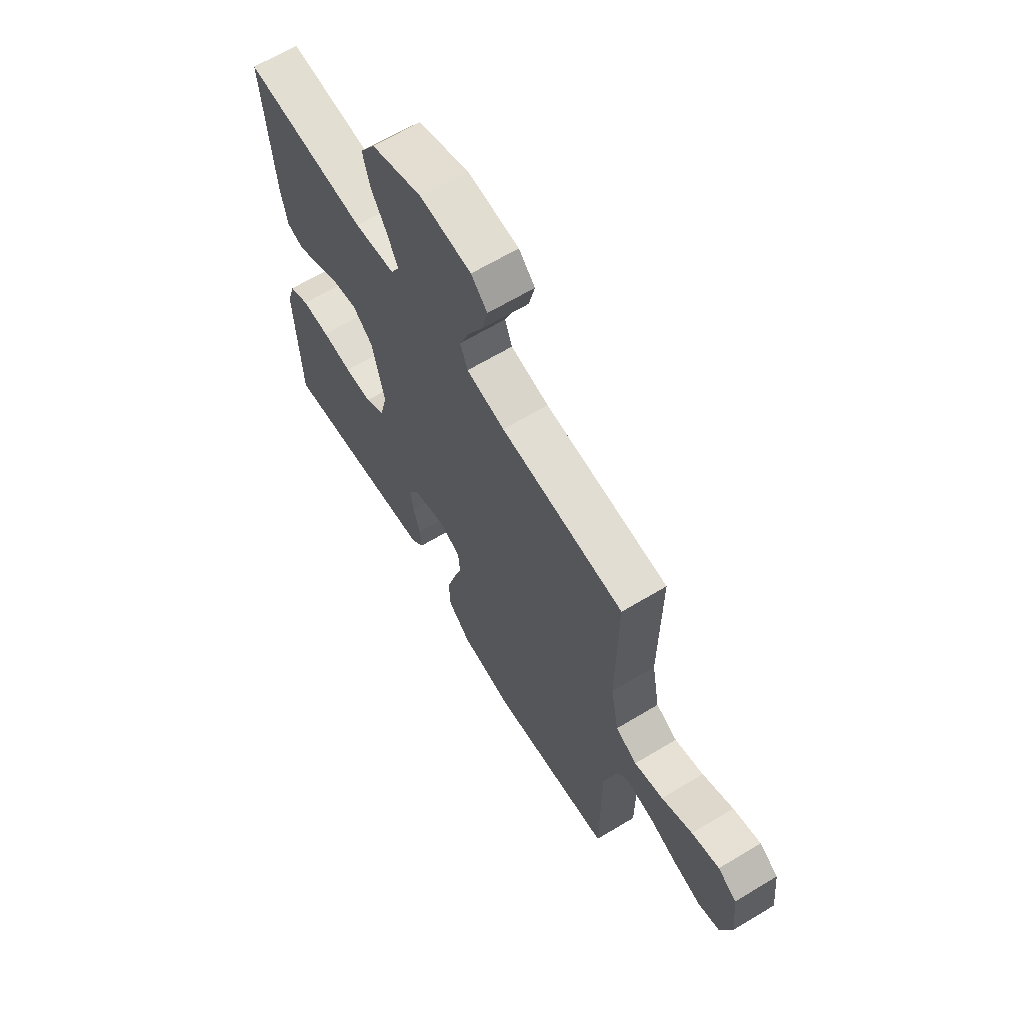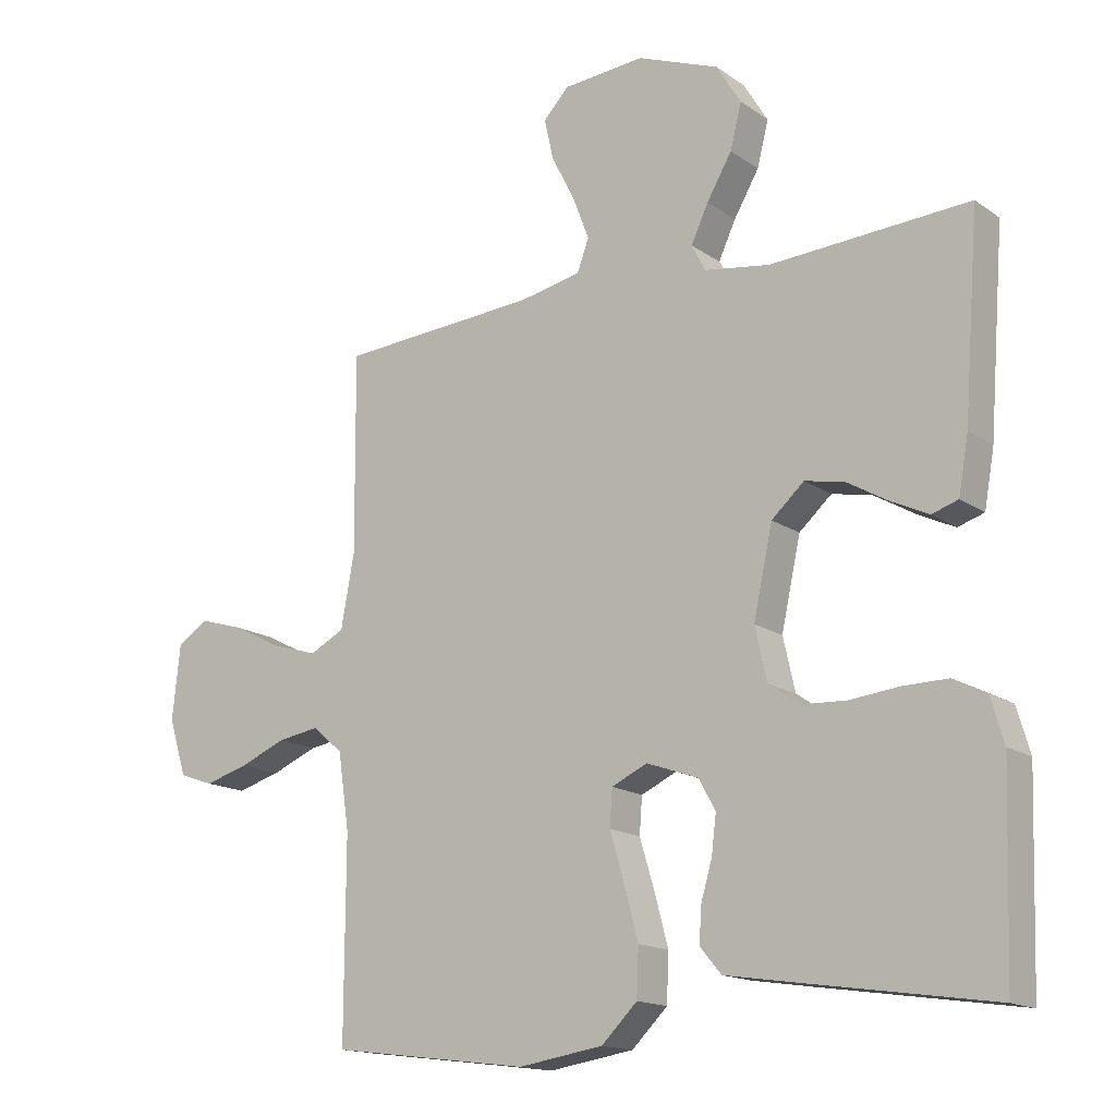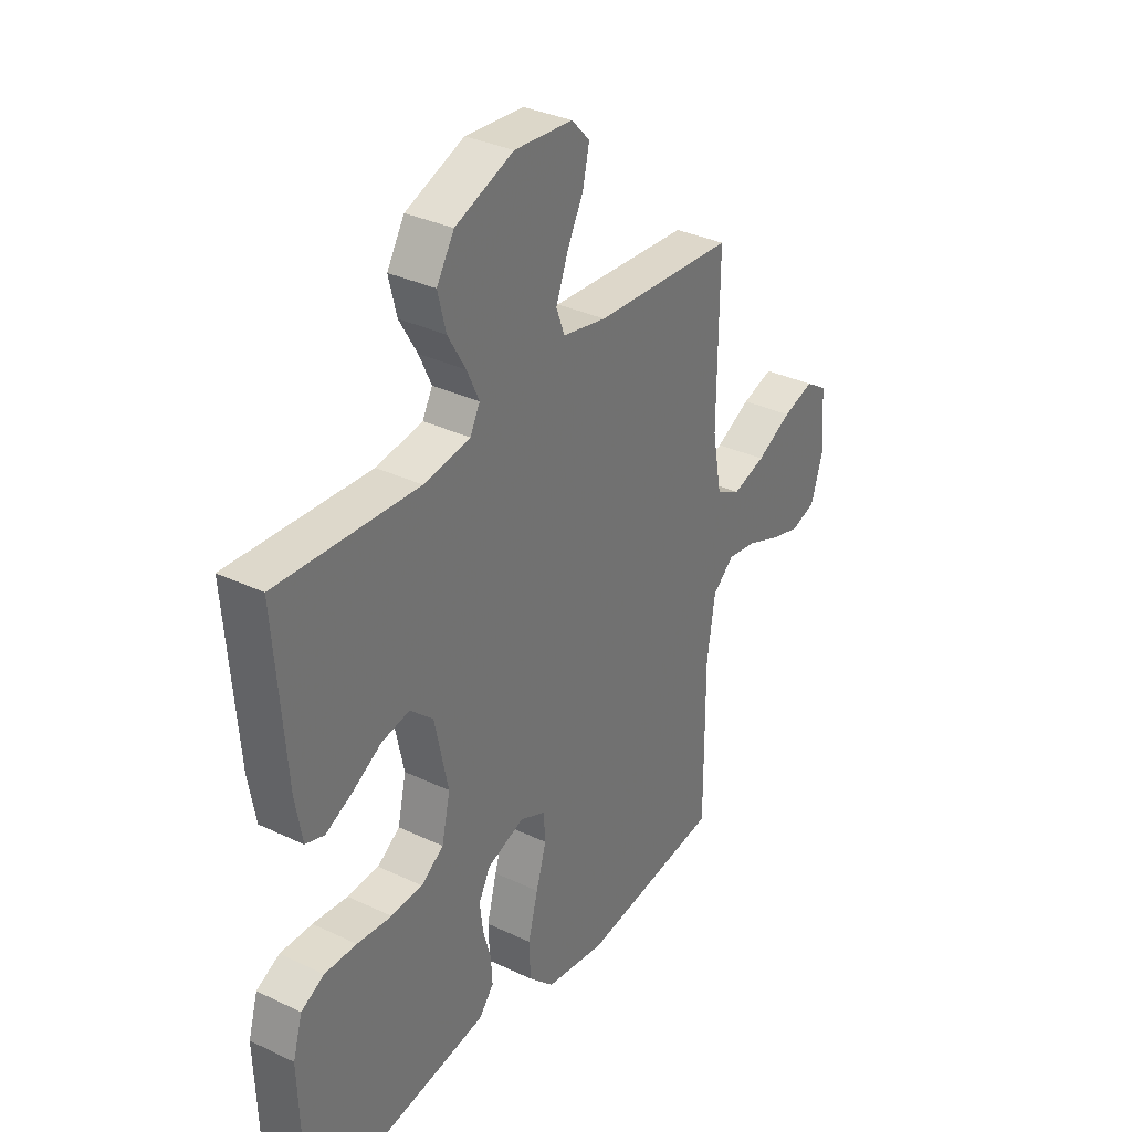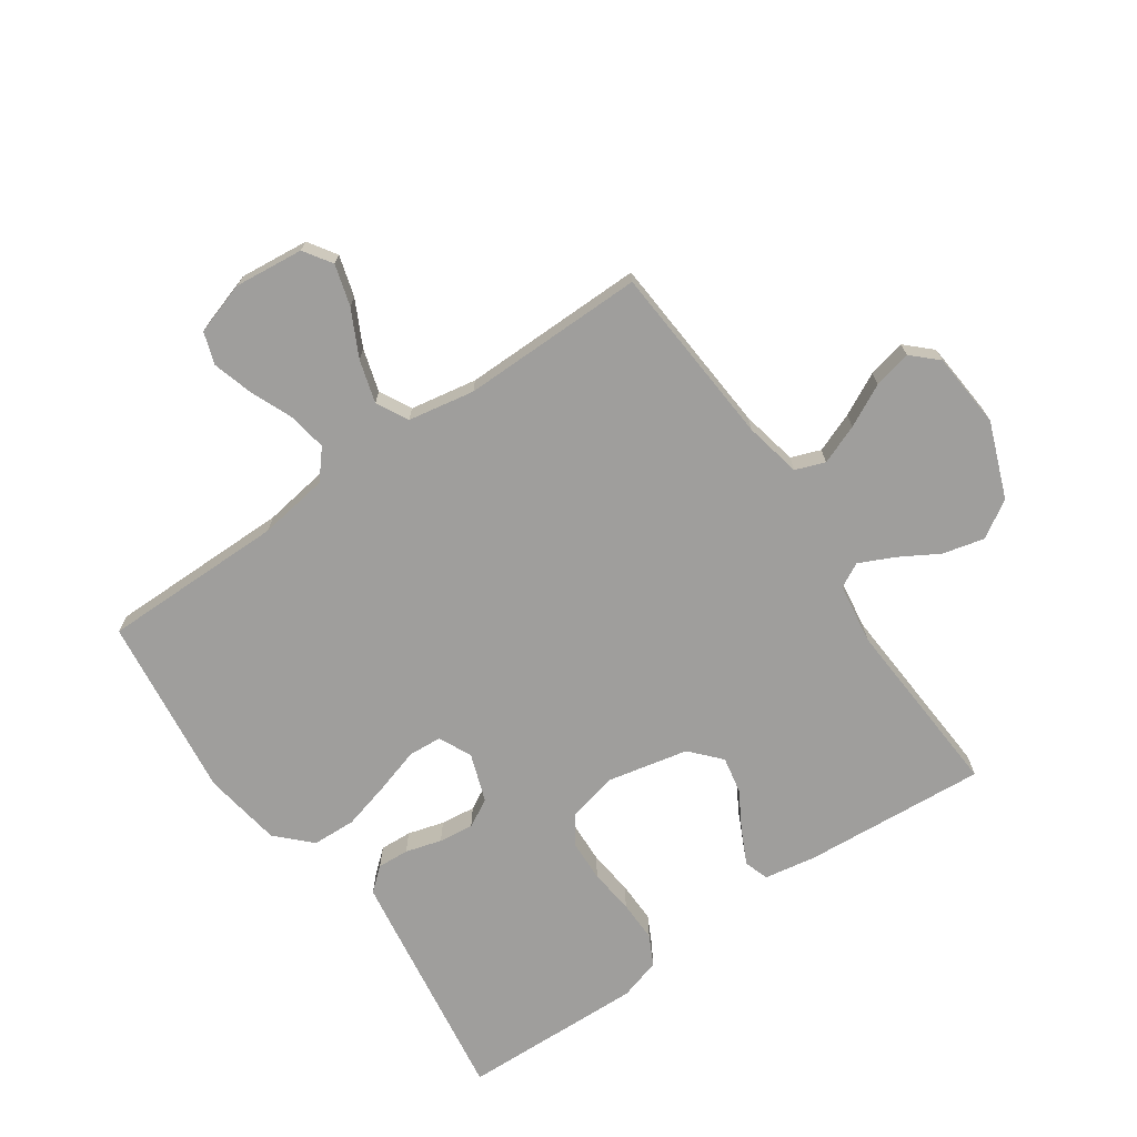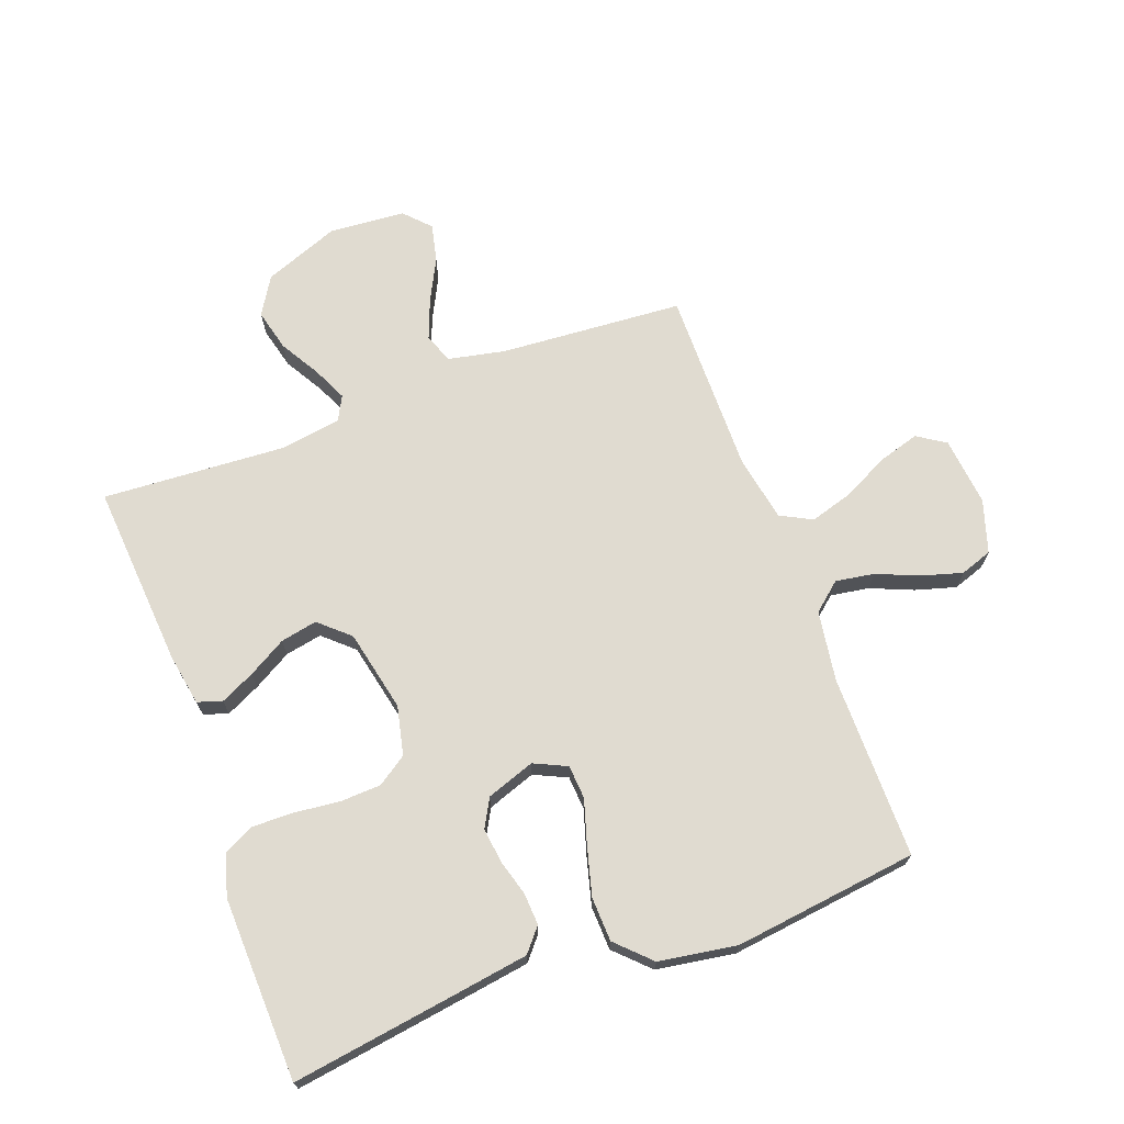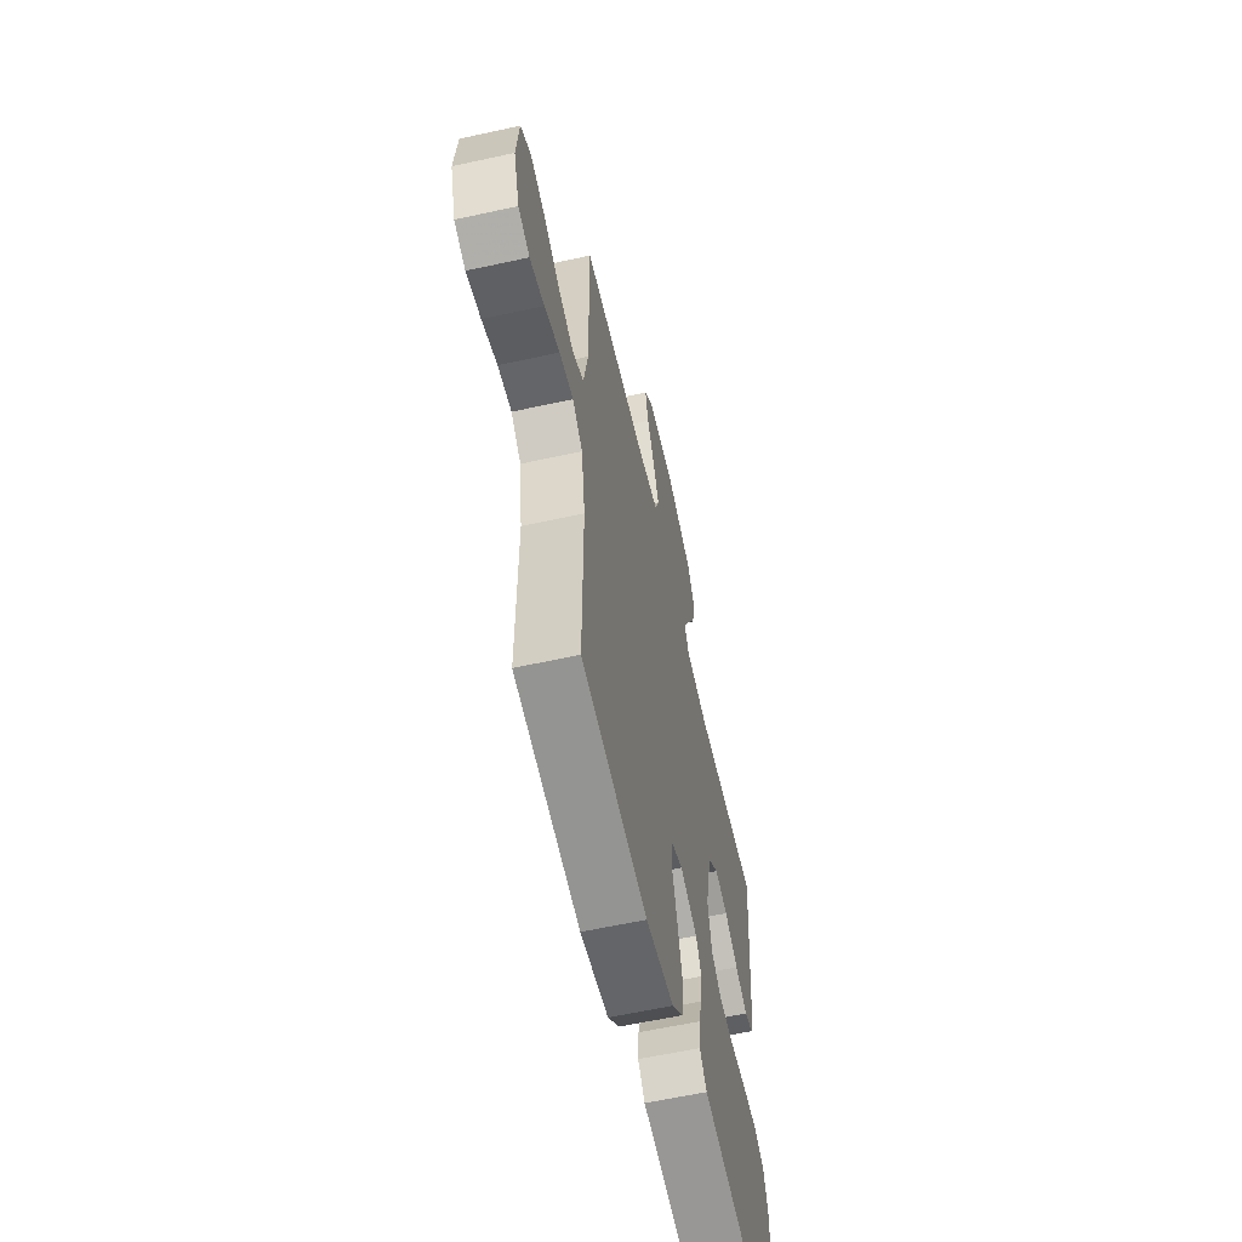
<metadata>
{"format":"obj","ext":"obj","renderer":"f3d","projection":"perspective","resolution":1024,"background":"white","views":[{"elev":65.4,"azim":-121.2,"up":"+Z"},{"elev":-15.5,"azim":35.3,"up":"+Z"},{"elev":33.8,"azim":122.9,"up":"+Z"},{"elev":-71.0,"azim":-55.2,"up":"+Y"},{"elev":70.0,"azim":159.8,"up":"+Y"},{"elev":-60.1,"azim":-77.3,"up":"+Z"}]}
</metadata>
<code>
v 0.5 0.07 -0.5
v 0.2 0.07 -0.455
v 0.109 0.07 -0.441
v 0.077 0.07 -0.403
v 0.08 0.07 -0.351
v 0.097 0.07 -0.292
v 0.104 0.07 -0.235
v 0.079 0.07 -0.189
v 0 0.07 -0.161
v -0.054 0.07 -0.186
v -0.058 0.07 -0.241
v -0.036 0.07 -0.314
v -0.015 0.07 -0.393
v -0.018 0.07 -0.465
v -0.072 0.07 -0.518
v -0.2 0.07 -0.538
v -0.5 0.07 -0.5
v -0.499 0.07 -0.2
v -0.516 0.07 -0.085
v -0.562 0.07 -0.046
v -0.625 0.07 -0.056
v -0.695 0.07 -0.085
v -0.761 0.07 -0.104
v -0.813 0.07 -0.086
v -0.84 0.07 0
v -0.828 0.07 0.113
v -0.782 0.07 0.143
v -0.715 0.07 0.123
v -0.64 0.07 0.085
v -0.57 0.07 0.064
v -0.518 0.07 0.091
v -0.498 0.07 0.2
v -0.5 0.07 0.5
v -0.2 0.07 0.521
v -0.107 0.07 0.54
v -0.089 0.07 0.588
v -0.114 0.07 0.653
v -0.149 0.07 0.722
v -0.163 0.07 0.784
v -0.124 0.07 0.825
v 0 0.07 0.835
v 0.124 0.07 0.787
v 0.161 0.07 0.726
v 0.144 0.07 0.658
v 0.106 0.07 0.593
v 0.08 0.07 0.537
v 0.101 0.07 0.497
v 0.2 0.07 0.482
v 0.5 0.07 0.5
v 0.477 0.07 0.2
v 0.462 0.07 0.115
v 0.422 0.07 0.102
v 0.366 0.07 0.129
v 0.304 0.07 0.165
v 0.244 0.07 0.177
v 0.195 0.07 0.133
v 0.166 0.07 0
v 0.184 0.07 -0.08
v 0.232 0.07 -0.113
v 0.299 0.07 -0.116
v 0.373 0.07 -0.108
v 0.441 0.07 -0.107
v 0.49 0.07 -0.132
v 0.51 0.07 -0.2
v 0.5 0 -0.5
v 0.2 0 -0.455
v 0.109 0 -0.441
v 0.077 0 -0.403
v 0.08 0 -0.351
v 0.097 0 -0.292
v 0.104 0 -0.235
v 0.079 0 -0.189
v 0 0 -0.161
v -0.054 0 -0.186
v -0.058 0 -0.241
v -0.036 0 -0.314
v -0.015 0 -0.393
v -0.018 0 -0.465
v -0.072 0 -0.518
v -0.2 0 -0.538
v -0.5 0 -0.5
v -0.499 0 -0.2
v -0.516 0 -0.085
v -0.562 0 -0.046
v -0.625 0 -0.056
v -0.695 0 -0.085
v -0.761 0 -0.104
v -0.813 0 -0.086
v -0.84 0 0
v -0.828 0 0.113
v -0.782 0 0.143
v -0.715 0 0.123
v -0.64 0 0.085
v -0.57 0 0.064
v -0.518 0 0.091
v -0.498 0 0.2
v -0.5 0 0.5
v -0.2 0 0.521
v -0.107 0 0.54
v -0.089 0 0.588
v -0.114 0 0.653
v -0.149 0 0.722
v -0.163 0 0.784
v -0.124 0 0.825
v 0 0 0.835
v 0.124 0 0.787
v 0.161 0 0.726
v 0.144 0 0.658
v 0.106 0 0.593
v 0.08 0 0.537
v 0.101 0 0.497
v 0.2 0 0.482
v 0.5 0 0.5
v 0.477 0 0.2
v 0.462 0 0.115
v 0.422 0 0.102
v 0.366 0 0.129
v 0.304 0 0.165
v 0.244 0 0.177
v 0.195 0 0.133
v 0.166 0 0
v 0.184 0 -0.08
v 0.232 0 -0.113
v 0.299 0 -0.116
v 0.373 0 -0.108
v 0.441 0 -0.107
v 0.49 0 -0.132
v 0.51 0 -0.2
f 60 61 62 63
f 59 60 63 64
f 51 52 53 54
f 49 50 51 54
f 48 49 54 55
f 47 48 55 56
f 42 43 44 45
f 42 45 46
f 41 42 46
f 40 41 46
f 37 38 39 40
f 36 37 40 46
f 35 36 46 47
f 32 33 34
f 31 32 34 35
f 26 27 28 29
f 26 29 30
f 25 26 30
f 24 25 30
f 21 22 23 24
f 21 24 30 31
f 15 16 17 18
f 15 18 19
f 14 15 19
f 11 12 13 14
f 11 14 19 20
f 3 4 5 6
f 3 6 7
f 2 3 7
f 59 64 1 2
f 58 59 2 7
f 57 58 7 8
f 56 57 8 9
f 47 56 9 10
f 35 47 10
f 20 21 31 35
f 10 11 20 35
f 127 126 125 124
f 128 127 124 123
f 118 117 116 115
f 118 115 114 113
f 119 118 113 112
f 120 119 112 111
f 109 108 107 106
f 110 109 106
f 110 106 105
f 110 105 104
f 104 103 102 101
f 110 104 101 100
f 111 110 100 99
f 98 97 96
f 99 98 96 95
f 93 92 91 90
f 94 93 90
f 94 90 89
f 94 89 88
f 88 87 86 85
f 95 94 88 85
f 82 81 80 79
f 83 82 79
f 83 79 78
f 78 77 76 75
f 84 83 78 75
f 70 69 68 67
f 71 70 67
f 71 67 66
f 66 65 128 123
f 71 66 123 122
f 72 71 122 121
f 73 72 121 120
f 74 73 120 111
f 74 111 99
f 99 95 85 84
f 99 84 75 74
f 1 65 66 2
f 2 66 67 3
f 3 67 68 4
f 4 68 69 5
f 5 69 70 6
f 6 70 71 7
f 7 71 72 8
f 8 72 73 9
f 9 73 74 10
f 10 74 75 11
f 11 75 76 12
f 12 76 77 13
f 13 77 78 14
f 14 78 79 15
f 15 79 80 16
f 16 80 81 17
f 17 81 82 18
f 18 82 83 19
f 19 83 84 20
f 20 84 85 21
f 21 85 86 22
f 22 86 87 23
f 23 87 88 24
f 24 88 89 25
f 25 89 90 26
f 26 90 91 27
f 27 91 92 28
f 28 92 93 29
f 29 93 94 30
f 30 94 95 31
f 31 95 96 32
f 32 96 97 33
f 33 97 98 34
f 34 98 99 35
f 35 99 100 36
f 36 100 101 37
f 37 101 102 38
f 38 102 103 39
f 39 103 104 40
f 40 104 105 41
f 41 105 106 42
f 42 106 107 43
f 43 107 108 44
f 44 108 109 45
f 45 109 110 46
f 46 110 111 47
f 47 111 112 48
f 48 112 113 49
f 49 113 114 50
f 50 114 115 51
f 51 115 116 52
f 52 116 117 53
f 53 117 118 54
f 54 118 119 55
f 55 119 120 56
f 56 120 121 57
f 57 121 122 58
f 58 122 123 59
f 59 123 124 60
f 60 124 125 61
f 61 125 126 62
f 62 126 127 63
f 63 127 128 64
f 64 128 65 1

</code>
